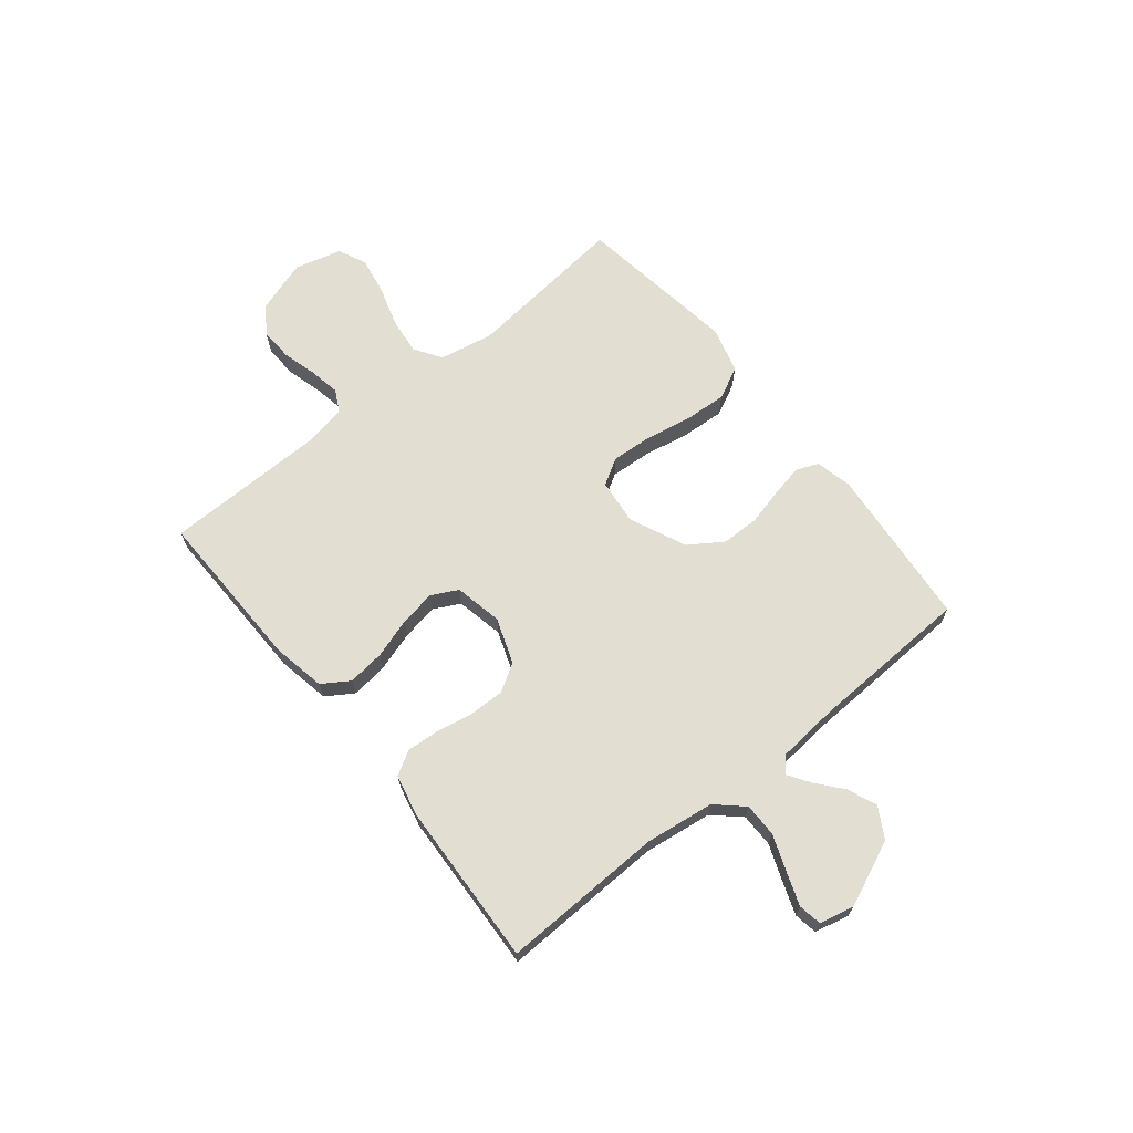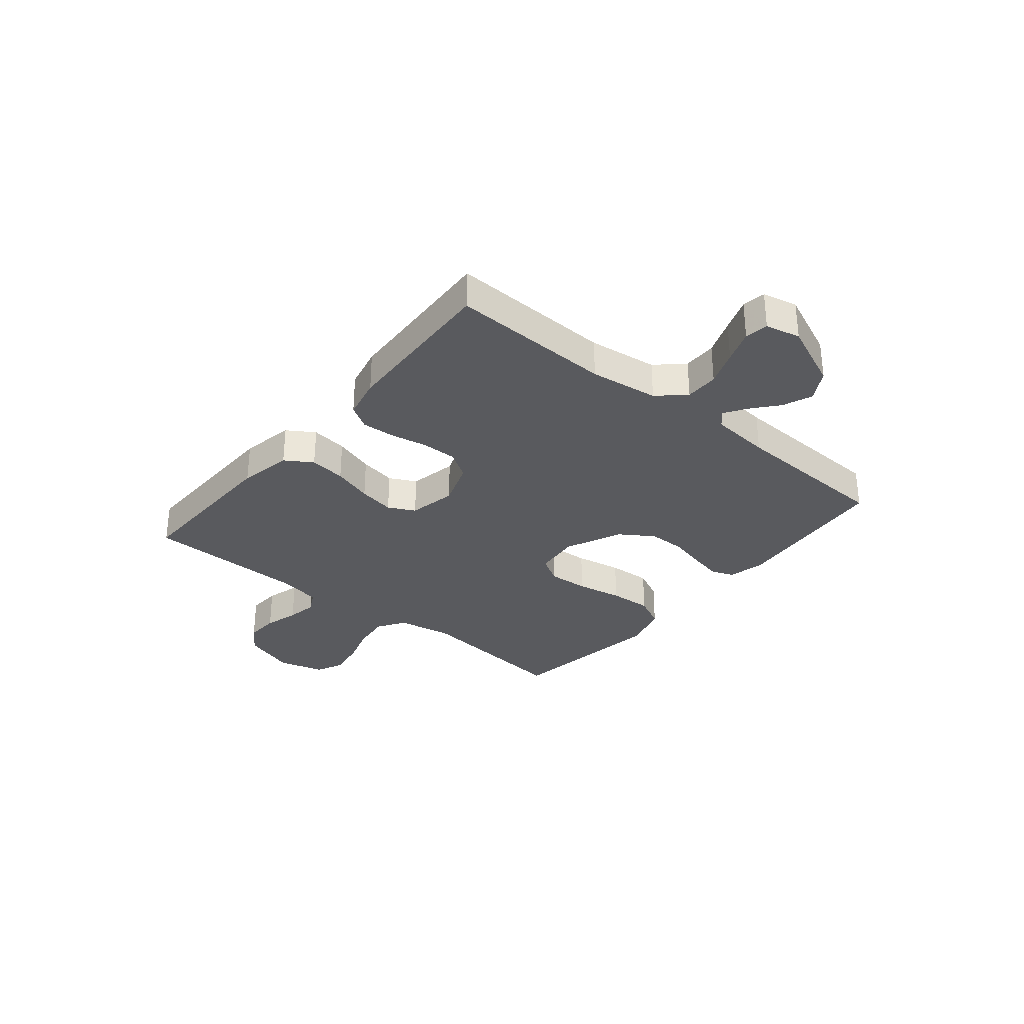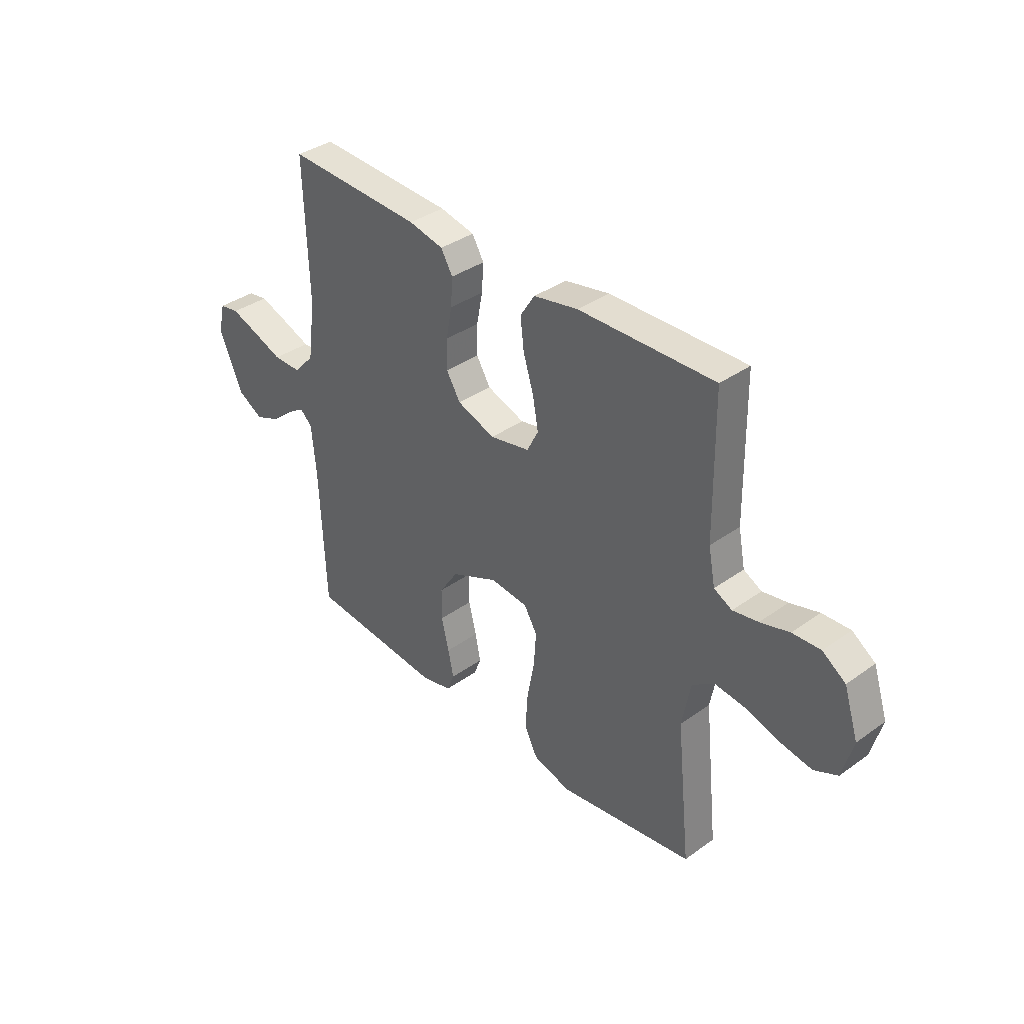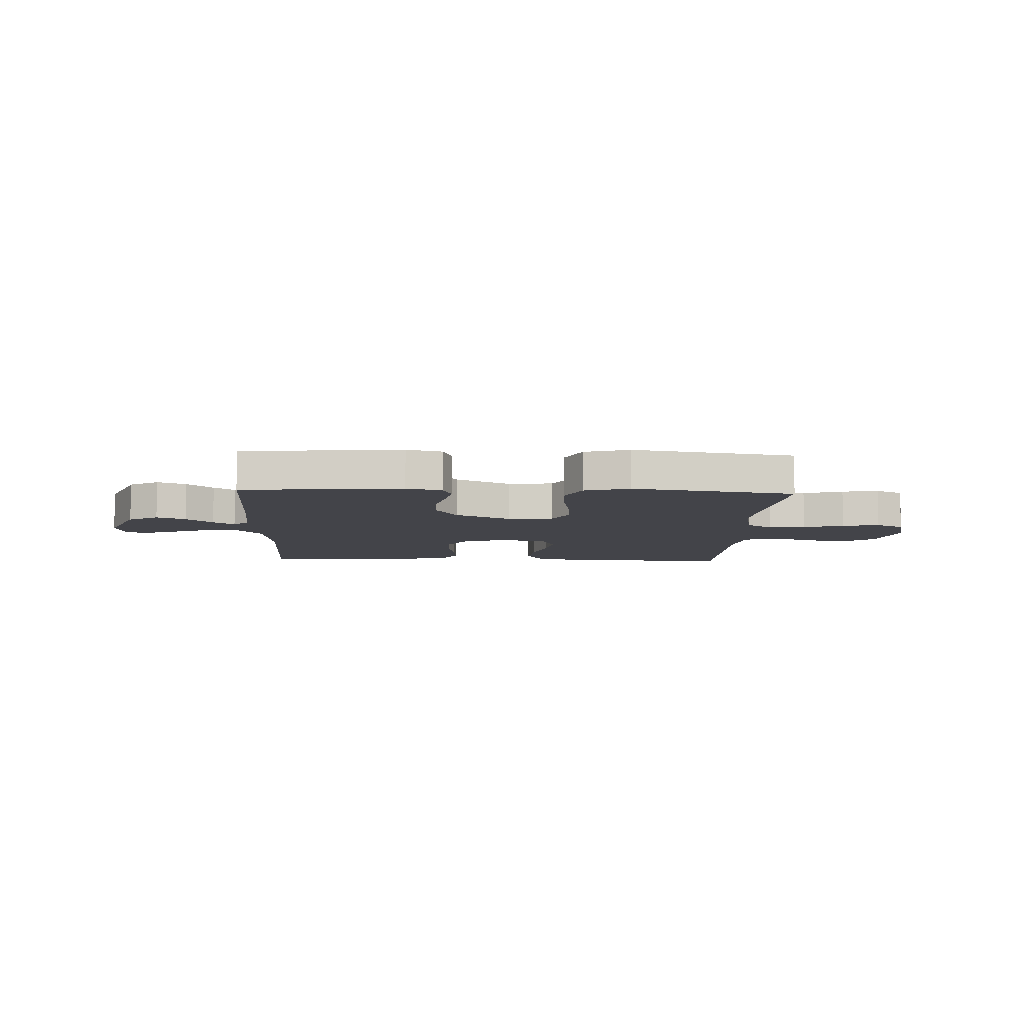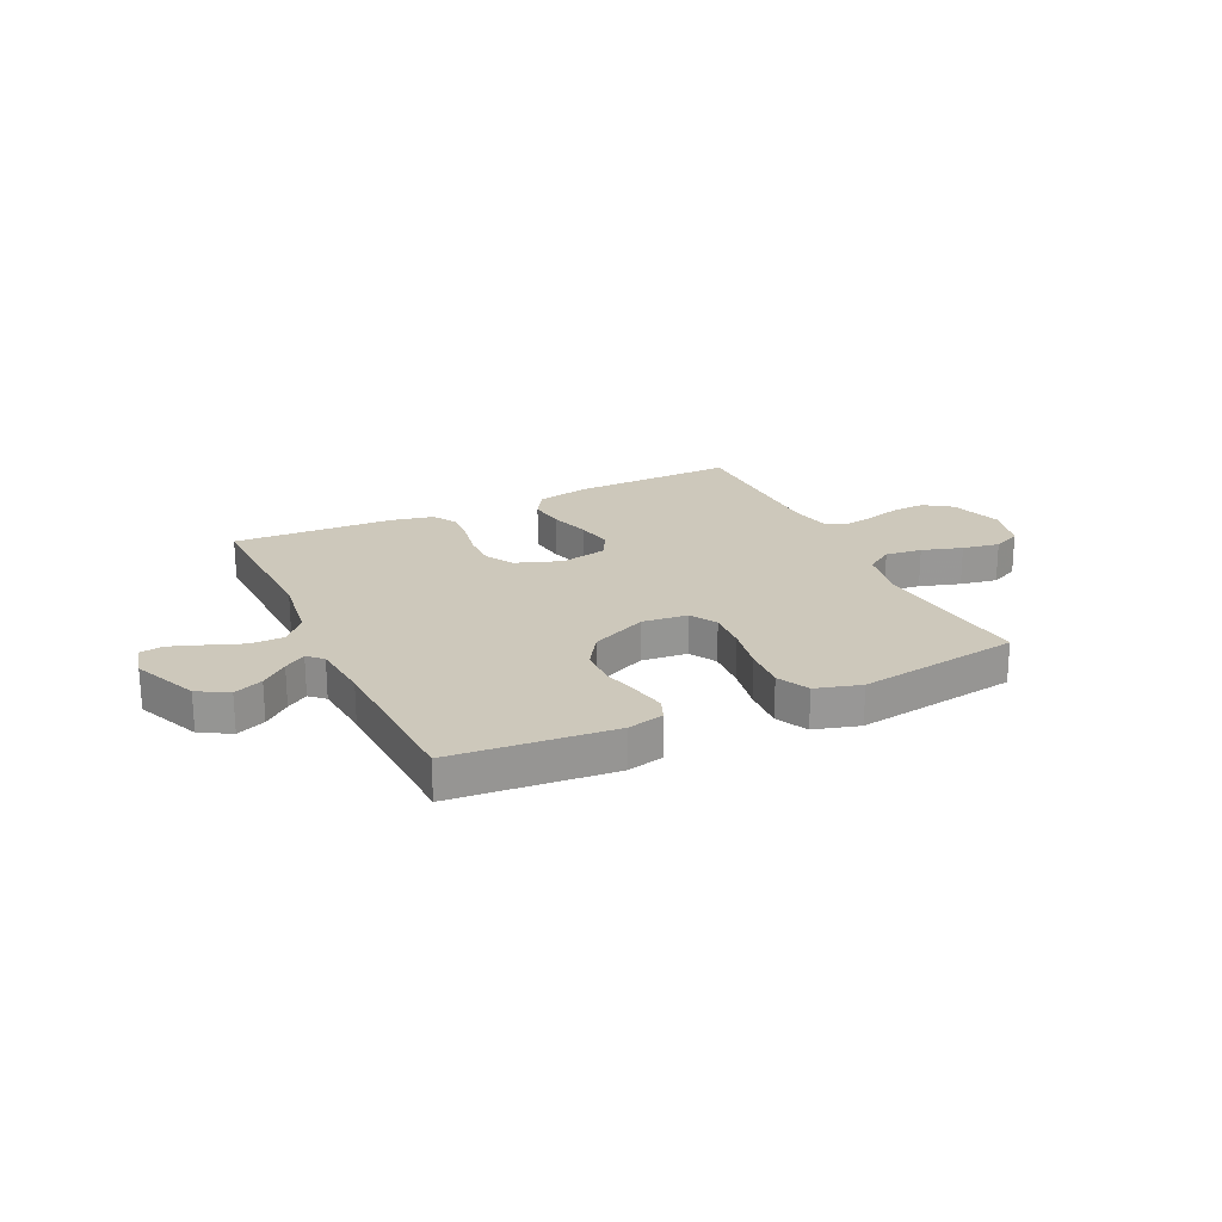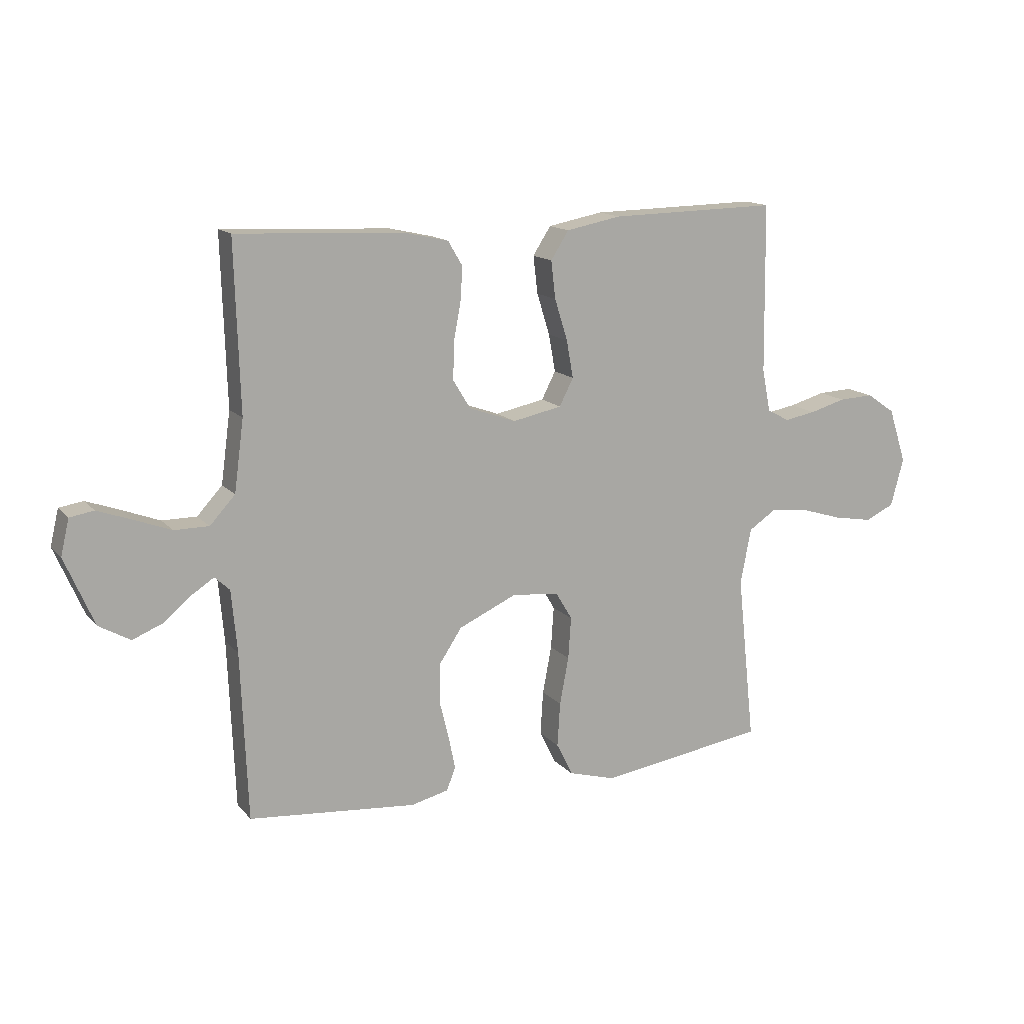
<metadata>
{"format":"obj","ext":"obj","renderer":"f3d","projection":"perspective","resolution":1024,"background":"white","views":[{"elev":67.7,"azim":51.1,"up":"+Y"},{"elev":-31.6,"azim":50.5,"up":"+Y"},{"elev":36.7,"azim":-132.8,"up":"+Z"},{"elev":-8.5,"azim":177.4,"up":"+Y"},{"elev":22.0,"azim":154.6,"up":"+Y"},{"elev":14.3,"azim":154.6,"up":"+Z"}]}
</metadata>
<code>
v 0.5 0.07 -0.5
v 0.2 0.07 -0.527
v 0.133 0.07 -0.511
v 0.117 0.07 -0.47
v 0.129 0.07 -0.411
v 0.146 0.07 -0.342
v 0.145 0.07 -0.273
v 0.104 0.07 -0.211
v 0 0.07 -0.164
v -0.084 0.07 -0.173
v -0.113 0.07 -0.222
v -0.108 0.07 -0.297
v -0.092 0.07 -0.382
v -0.087 0.07 -0.461
v -0.116 0.07 -0.52
v -0.2 0.07 -0.544
v -0.5 0.07 -0.5
v -0.468 0.07 -0.2
v -0.487 0.07 -0.1
v -0.537 0.07 -0.067
v -0.605 0.07 -0.075
v -0.68 0.07 -0.098
v -0.749 0.07 -0.11
v -0.801 0.07 -0.086
v -0.824 0.07 0
v -0.792 0.07 0.098
v -0.741 0.07 0.133
v -0.679 0.07 0.13
v -0.615 0.07 0.112
v -0.559 0.07 0.102
v -0.519 0.07 0.123
v -0.504 0.07 0.2
v -0.5 0.07 0.5
v -0.2 0.07 0.494
v -0.102 0.07 0.475
v -0.07 0.07 0.425
v -0.078 0.07 0.358
v -0.101 0.07 0.284
v -0.113 0.07 0.217
v -0.088 0.07 0.168
v 0 0.07 0.15
v 0.084 0.07 0.18
v 0.115 0.07 0.231
v 0.114 0.07 0.296
v 0.101 0.07 0.364
v 0.097 0.07 0.425
v 0.123 0.07 0.469
v 0.2 0.07 0.486
v 0.5 0.07 0.5
v 0.491 0.07 0.2
v 0.508 0.07 0.073
v 0.553 0.07 0.024
v 0.615 0.07 0.024
v 0.681 0.07 0.049
v 0.742 0.07 0.071
v 0.785 0.07 0.064
v 0.8 0.07 0
v 0.748 0.07 -0.121
v 0.692 0.07 -0.153
v 0.638 0.07 -0.131
v 0.589 0.07 -0.09
v 0.549 0.07 -0.064
v 0.522 0.07 -0.089
v 0.512 0.07 -0.2
v 0.5 0 -0.5
v 0.2 0 -0.527
v 0.133 0 -0.511
v 0.117 0 -0.47
v 0.129 0 -0.411
v 0.146 0 -0.342
v 0.145 0 -0.273
v 0.104 0 -0.211
v 0 0 -0.164
v -0.084 0 -0.173
v -0.113 0 -0.222
v -0.108 0 -0.297
v -0.092 0 -0.382
v -0.087 0 -0.461
v -0.116 0 -0.52
v -0.2 0 -0.544
v -0.5 0 -0.5
v -0.468 0 -0.2
v -0.487 0 -0.1
v -0.537 0 -0.067
v -0.605 0 -0.075
v -0.68 0 -0.098
v -0.749 0 -0.11
v -0.801 0 -0.086
v -0.824 0 0
v -0.792 0 0.098
v -0.741 0 0.133
v -0.679 0 0.13
v -0.615 0 0.112
v -0.559 0 0.102
v -0.519 0 0.123
v -0.504 0 0.2
v -0.5 0 0.5
v -0.2 0 0.494
v -0.102 0 0.475
v -0.07 0 0.425
v -0.078 0 0.358
v -0.101 0 0.284
v -0.113 0 0.217
v -0.088 0 0.168
v 0 0 0.15
v 0.084 0 0.18
v 0.115 0 0.231
v 0.114 0 0.296
v 0.101 0 0.364
v 0.097 0 0.425
v 0.123 0 0.469
v 0.2 0 0.486
v 0.5 0 0.5
v 0.491 0 0.2
v 0.508 0 0.073
v 0.553 0 0.024
v 0.615 0 0.024
v 0.681 0 0.049
v 0.742 0 0.071
v 0.785 0 0.064
v 0.8 0 0
v 0.748 0 -0.121
v 0.692 0 -0.153
v 0.638 0 -0.131
v 0.589 0 -0.09
v 0.549 0 -0.064
v 0.522 0 -0.089
v 0.512 0 -0.2
f 59 60 61
f 58 59 61
f 57 58 61
f 56 57 61
f 55 56 61
f 54 55 61
f 53 54 61
f 52 53 61 62
f 51 52 62 63
f 48 49 50
f 47 48 50
f 46 47 50
f 45 46 50
f 44 45 50
f 51 63 64
f 50 51 64
f 44 50 64
f 43 44 64
f 36 37 38
f 35 36 38
f 34 35 38
f 33 34 38
f 32 33 38
f 31 32 38 39
f 30 31 39 40
f 27 28 29
f 26 27 29
f 25 26 29
f 24 25 29
f 23 24 29
f 22 23 29
f 21 22 29
f 20 21 29 30
f 30 40 41
f 20 30 41
f 19 20 41
f 16 17 18
f 15 16 18
f 14 15 18
f 13 14 18
f 12 13 18
f 11 12 18 19
f 4 5 6
f 3 4 6
f 2 3 6
f 1 2 6
f 64 1 6
f 64 6 7
f 64 7 8
f 43 64 8
f 42 43 8
f 19 41 42
f 11 19 42
f 10 11 42
f 9 10 42
f 8 9 42
f 125 124 123
f 125 123 122
f 125 122 121
f 125 121 120
f 125 120 119
f 125 119 118
f 125 118 117
f 126 125 117 116
f 127 126 116 115
f 114 113 112
f 114 112 111
f 114 111 110
f 114 110 109
f 114 109 108
f 128 127 115
f 128 115 114
f 128 114 108
f 128 108 107
f 102 101 100
f 102 100 99
f 102 99 98
f 102 98 97
f 102 97 96
f 103 102 96 95
f 104 103 95 94
f 93 92 91
f 93 91 90
f 93 90 89
f 93 89 88
f 93 88 87
f 93 87 86
f 93 86 85
f 94 93 85 84
f 105 104 94
f 105 94 84
f 105 84 83
f 82 81 80
f 82 80 79
f 82 79 78
f 82 78 77
f 82 77 76
f 83 82 76 75
f 70 69 68
f 70 68 67
f 70 67 66
f 70 66 65
f 70 65 128
f 71 70 128
f 72 71 128
f 72 128 107
f 72 107 106
f 106 105 83
f 106 83 75
f 106 75 74
f 106 74 73
f 106 73 72
f 1 65 66 2
f 2 66 67 3
f 3 67 68 4
f 4 68 69 5
f 5 69 70 6
f 6 70 71 7
f 7 71 72 8
f 8 72 73 9
f 9 73 74 10
f 10 74 75 11
f 11 75 76 12
f 12 76 77 13
f 13 77 78 14
f 14 78 79 15
f 15 79 80 16
f 16 80 81 17
f 17 81 82 18
f 18 82 83 19
f 19 83 84 20
f 20 84 85 21
f 21 85 86 22
f 22 86 87 23
f 23 87 88 24
f 24 88 89 25
f 25 89 90 26
f 26 90 91 27
f 27 91 92 28
f 28 92 93 29
f 29 93 94 30
f 30 94 95 31
f 31 95 96 32
f 32 96 97 33
f 33 97 98 34
f 34 98 99 35
f 35 99 100 36
f 36 100 101 37
f 37 101 102 38
f 38 102 103 39
f 39 103 104 40
f 40 104 105 41
f 41 105 106 42
f 42 106 107 43
f 43 107 108 44
f 44 108 109 45
f 45 109 110 46
f 46 110 111 47
f 47 111 112 48
f 48 112 113 49
f 49 113 114 50
f 50 114 115 51
f 51 115 116 52
f 52 116 117 53
f 53 117 118 54
f 54 118 119 55
f 55 119 120 56
f 56 120 121 57
f 57 121 122 58
f 58 122 123 59
f 59 123 124 60
f 60 124 125 61
f 61 125 126 62
f 62 126 127 63
f 63 127 128 64
f 64 128 65 1

</code>
